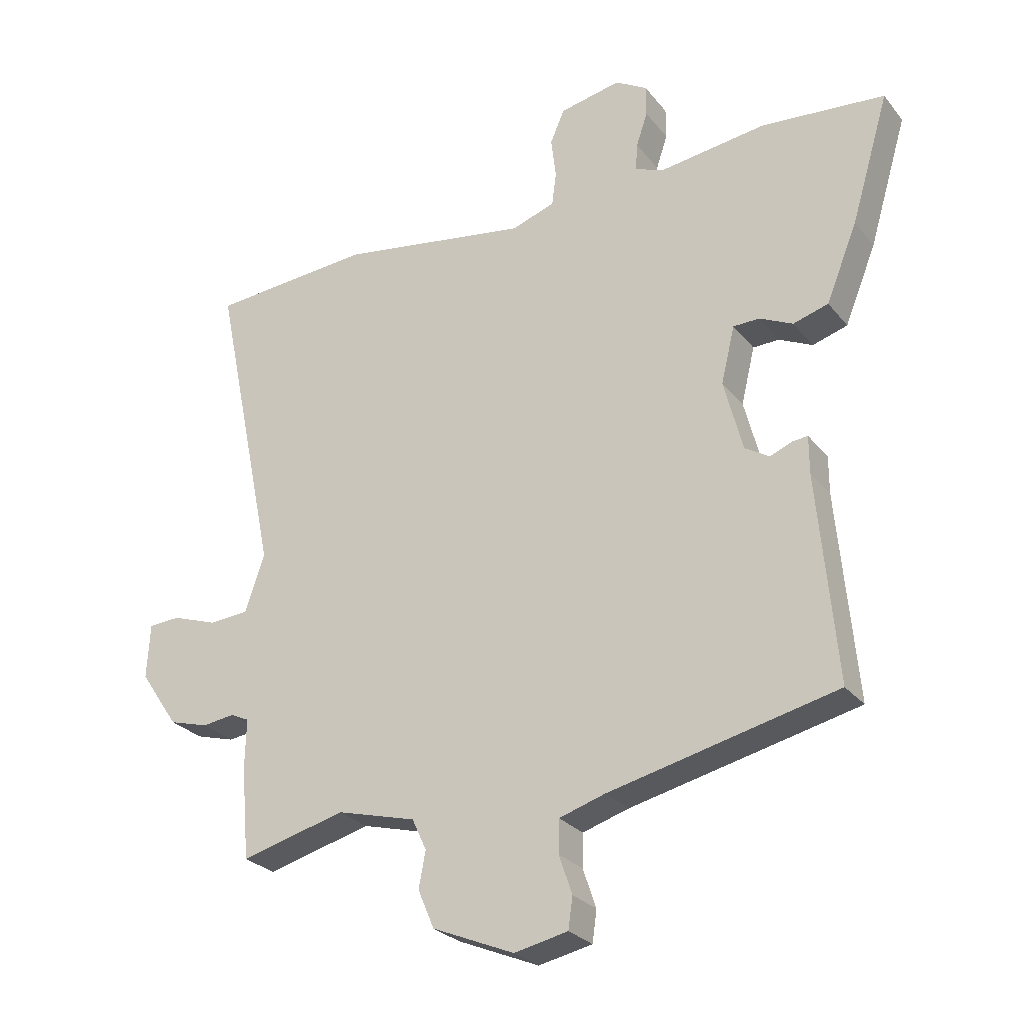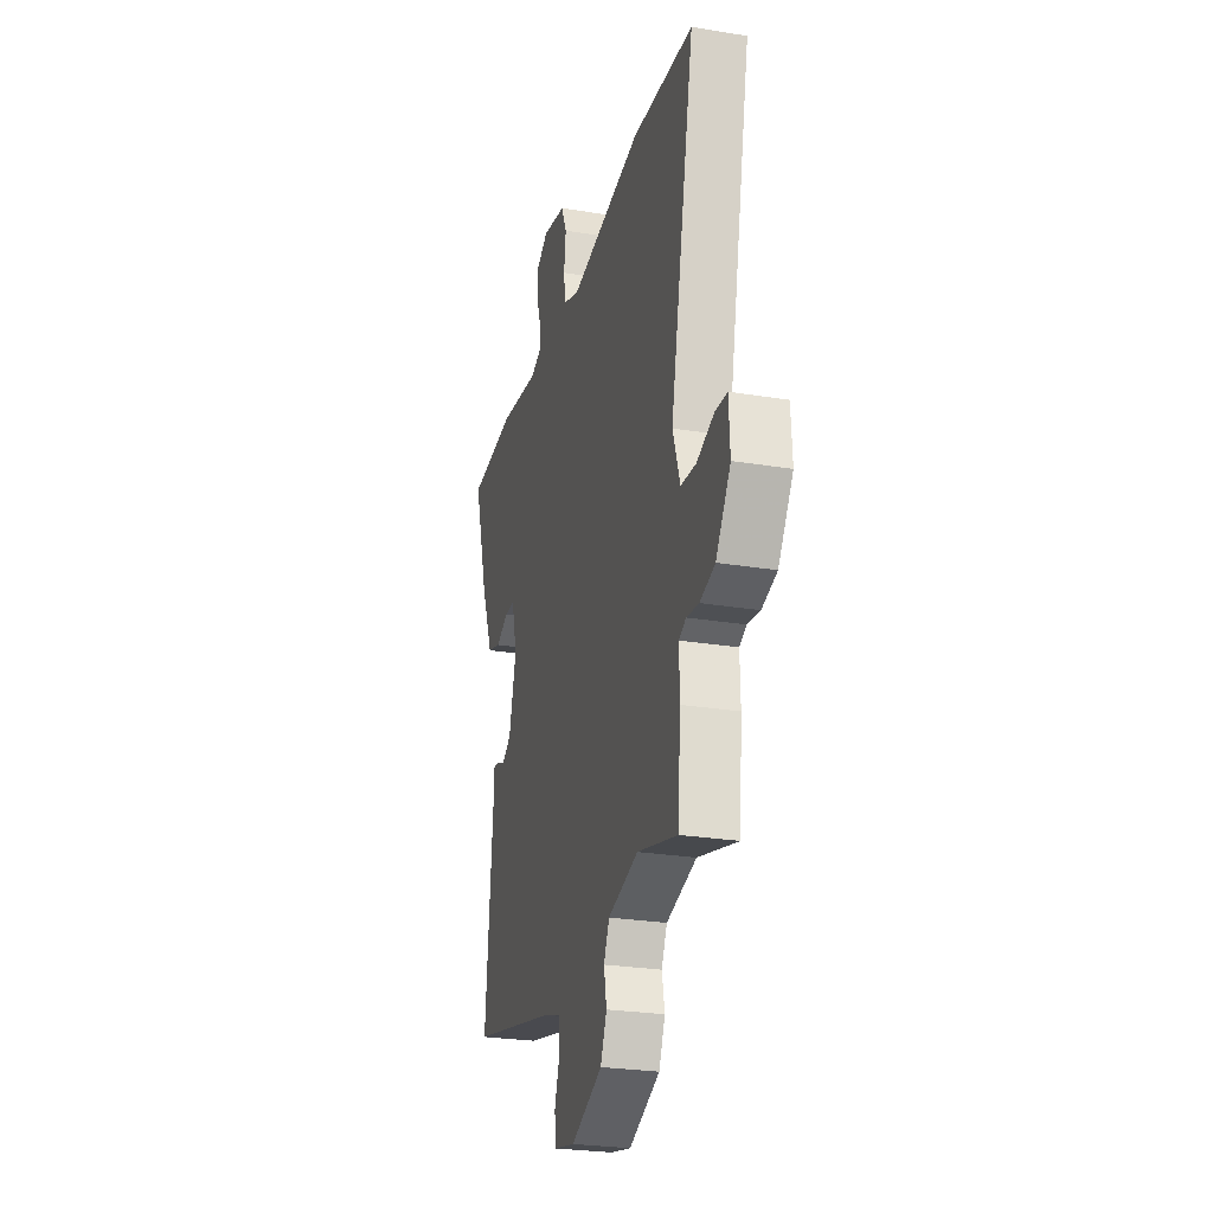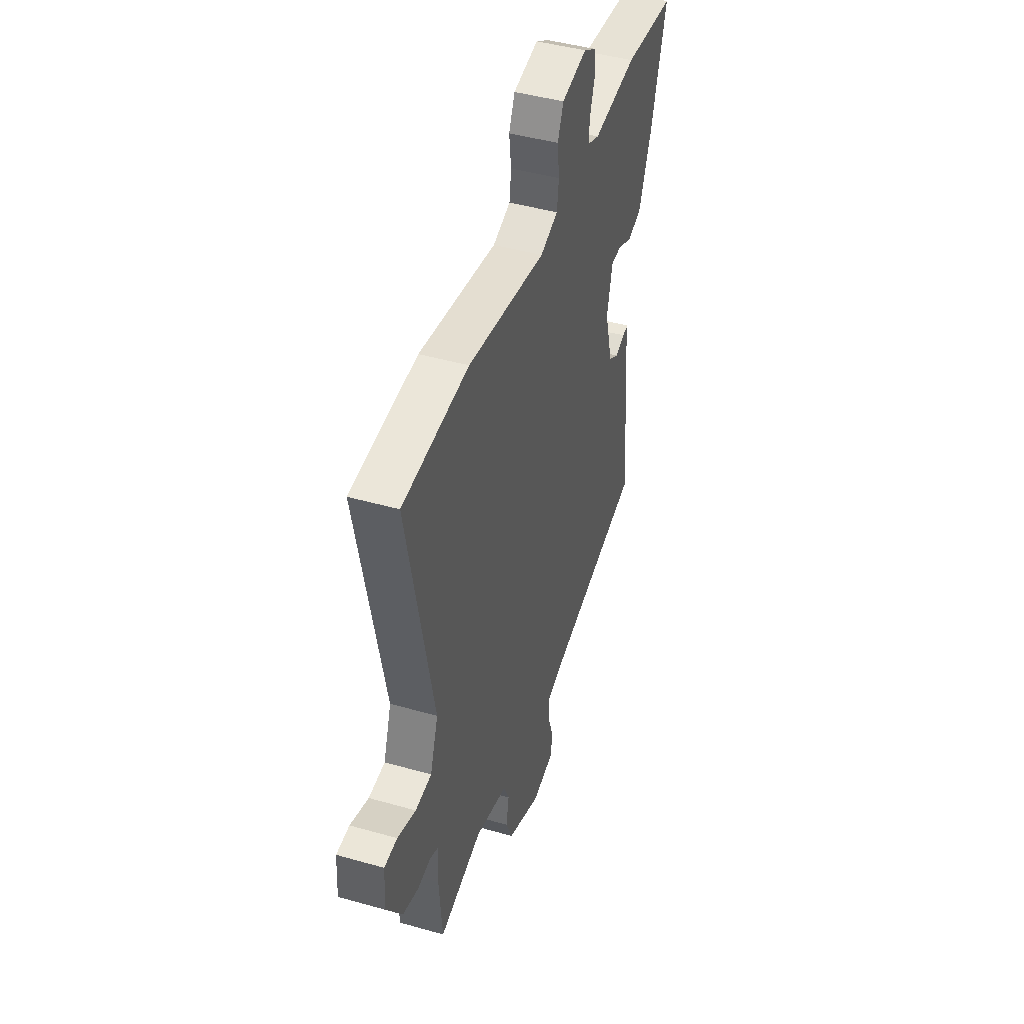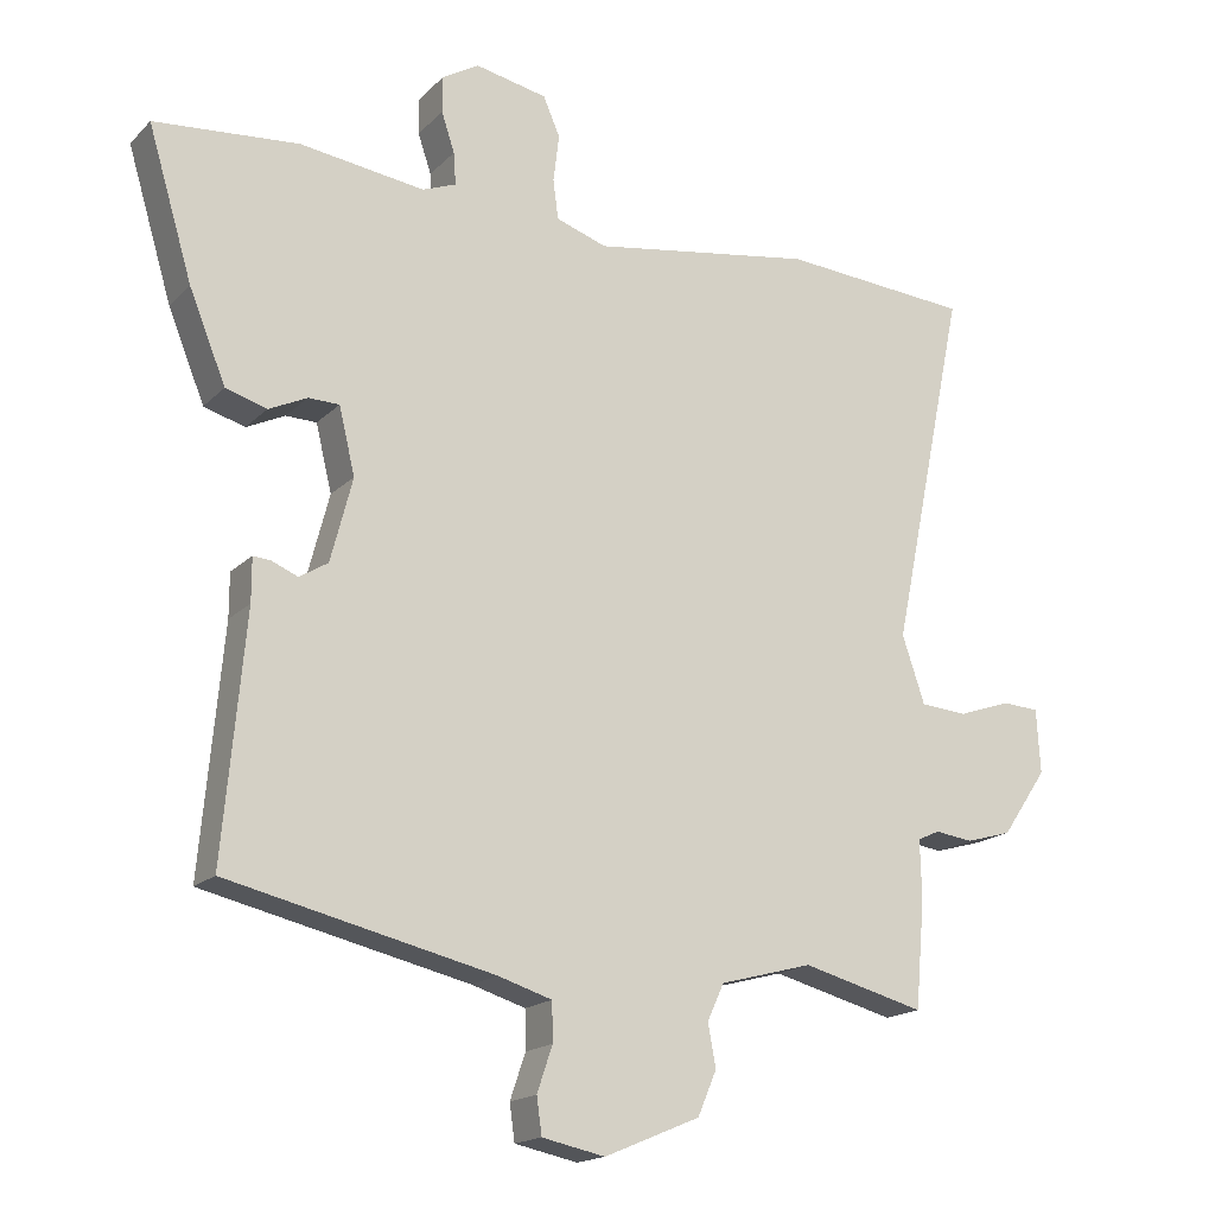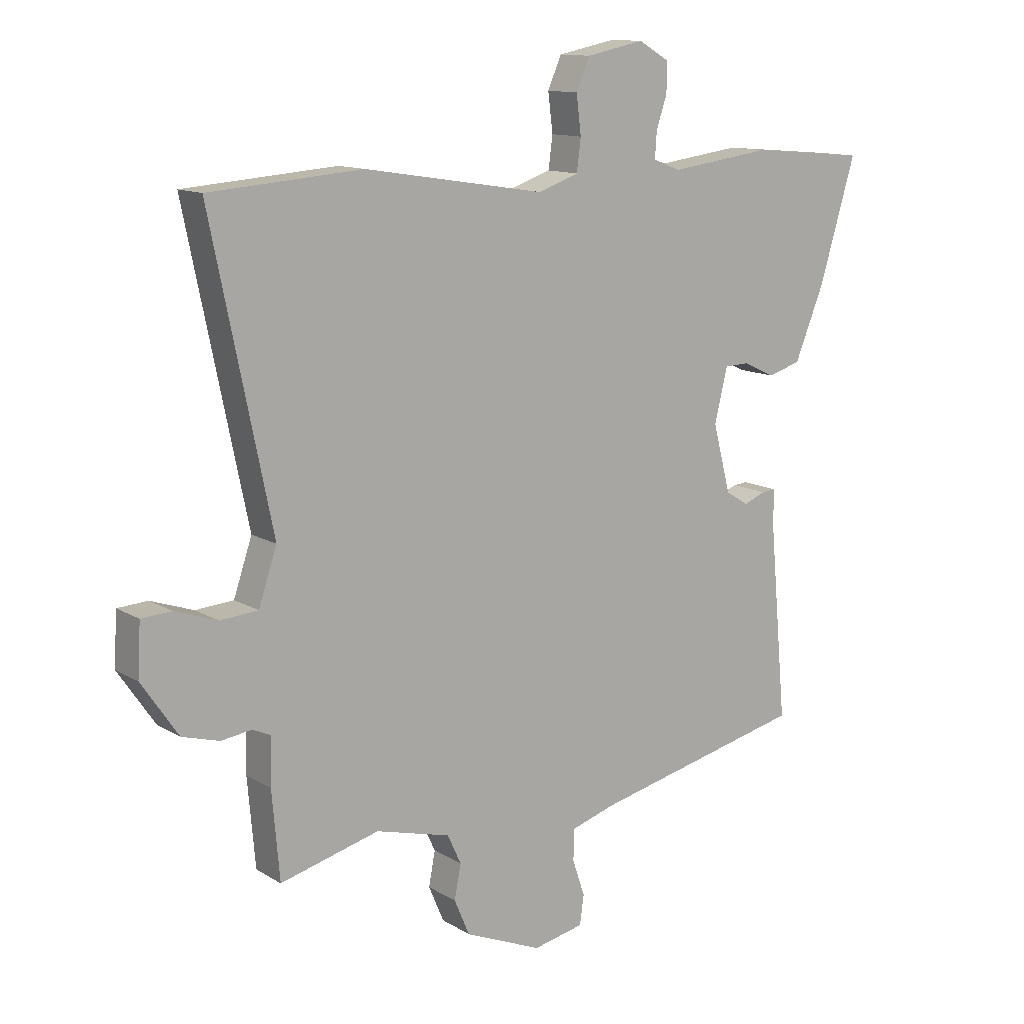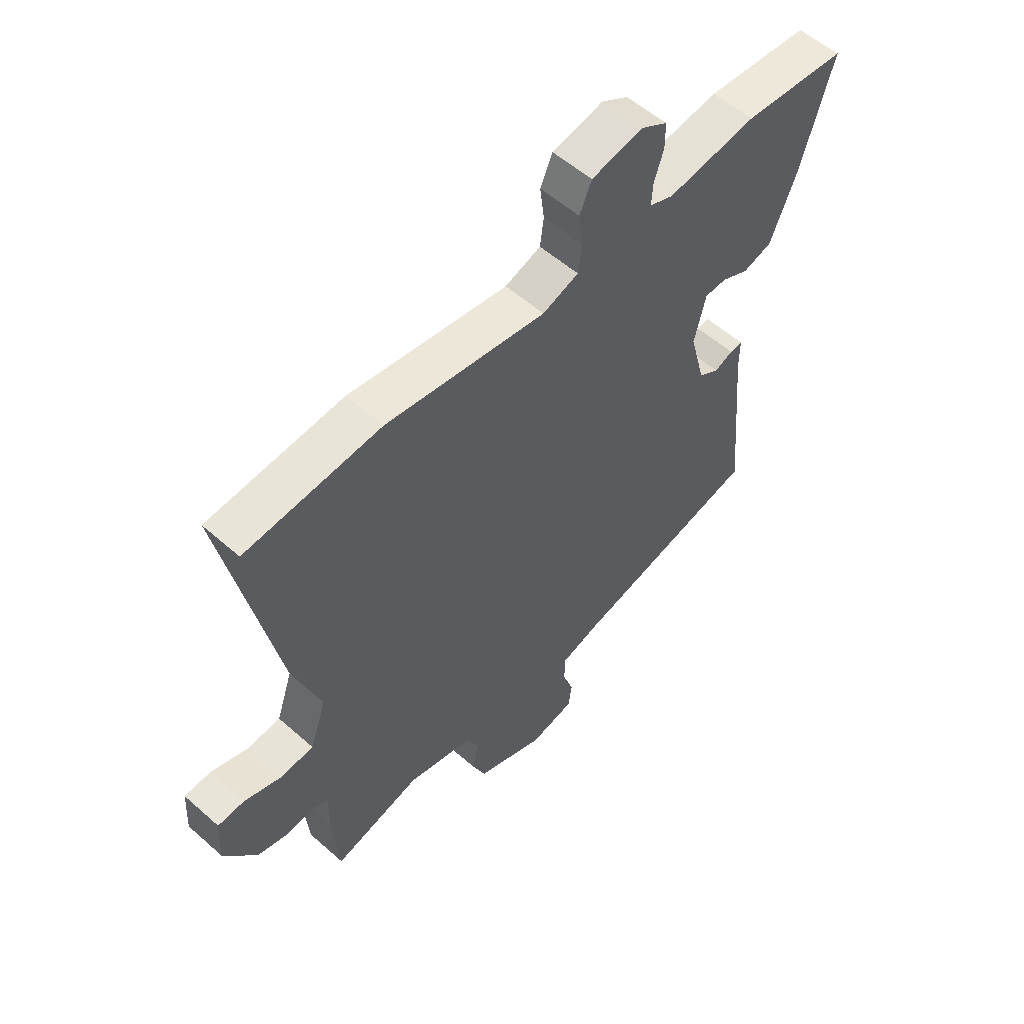
<metadata>
{"format":"obj","ext":"obj","renderer":"f3d","projection":"perspective","resolution":1024,"background":"white","views":[{"elev":-26.8,"azim":29.9,"up":"+Z"},{"elev":-26.2,"azim":-104.6,"up":"+Z"},{"elev":44.3,"azim":-71.6,"up":"+Z"},{"elev":-17.3,"azim":150.8,"up":"+Z"},{"elev":12.5,"azim":-36.1,"up":"+Z"},{"elev":55.7,"azim":-47.1,"up":"+Z"}]}
</metadata>
<code>
v 0.407 0.07 0.508
v 0.605 0.07 0.491
v 0.544 0.07 0.286
v 0.494 0.07 0.163
v 0.438 0.07 0.146
v 0.385 0.07 0.171
v 0.343 0.07 0.17
v 0.321 0.07 0.079
v 0.351 0.07 -0.036
v 0.39 0.07 -0.06
v 0.426 0.07 -0.045
v 0.45 0.07 -0.043
v 0.45 0.07 -0.103
v 0.48 0.07 -0.434
v 0.116 0.07 -0.518
v 0.042 0.07 -0.541
v 0.041 0.07 -0.594
v 0.062 0.07 -0.656
v 0.055 0.07 -0.706
v -0.031 0.07 -0.724
v -0.162 0.07 -0.669
v -0.188 0.07 -0.608
v -0.177 0.07 -0.55
v -0.2 0.07 -0.5
v -0.327 0.07 -0.466
v -0.495 0.07 -0.51
v -0.508 0.07 -0.362
v -0.506 0.07 -0.283
v -0.536 0.07 -0.269
v -0.588 0.07 -0.276
v -0.651 0.07 -0.258
v -0.713 0.07 -0.167
v -0.708 0.07 -0.079
v -0.657 0.07 -0.076
v -0.585 0.07 -0.101
v -0.521 0.07 -0.096
v -0.49 0.07 -0.004
v -0.593 0.07 0.493
v -0.334 0.07 0.513
v -0.029 0.07 0.465
v 0.04 0.07 0.489
v 0.047 0.07 0.543
v 0.039 0.07 0.608
v 0.062 0.07 0.661
v 0.16 0.07 0.681
v 0.211 0.07 0.651
v 0.211 0.07 0.601
v 0.193 0.07 0.547
v 0.19 0.07 0.503
v 0.236 0.07 0.485
v 0.407 0 0.508
v 0.605 0 0.491
v 0.544 0 0.286
v 0.494 0 0.163
v 0.438 0 0.146
v 0.385 0 0.171
v 0.343 0 0.17
v 0.321 0 0.079
v 0.351 0 -0.036
v 0.39 0 -0.06
v 0.426 0 -0.045
v 0.45 0 -0.043
v 0.45 0 -0.103
v 0.48 0 -0.434
v 0.116 0 -0.518
v 0.042 0 -0.541
v 0.041 0 -0.594
v 0.062 0 -0.656
v 0.055 0 -0.706
v -0.031 0 -0.724
v -0.162 0 -0.669
v -0.188 0 -0.608
v -0.177 0 -0.55
v -0.2 0 -0.5
v -0.327 0 -0.466
v -0.495 0 -0.51
v -0.508 0 -0.362
v -0.506 0 -0.283
v -0.536 0 -0.269
v -0.588 0 -0.276
v -0.651 0 -0.258
v -0.713 0 -0.167
v -0.708 0 -0.079
v -0.657 0 -0.076
v -0.585 0 -0.101
v -0.521 0 -0.096
v -0.49 0 -0.004
v -0.593 0 0.493
v -0.334 0 0.513
v -0.029 0 0.465
v 0.04 0 0.489
v 0.047 0 0.543
v 0.039 0 0.608
v 0.062 0 0.661
v 0.16 0 0.681
v 0.211 0 0.651
v 0.211 0 0.601
v 0.193 0 0.547
v 0.19 0 0.503
v 0.236 0 0.485
f 46 47 48
f 45 46 48
f 44 45 48
f 43 44 48
f 42 43 48
f 41 42 48 49
f 40 41 49 50
f 37 38 39 40
f 36 37 40 50
f 33 34 35
f 32 33 35
f 31 32 35
f 30 31 35
f 29 30 35
f 28 29 35 36
f 25 26 27 28
f 36 50 1
f 28 36 1
f 25 28 1
f 24 25 1
f 21 22 23
f 20 21 23
f 19 20 23
f 18 19 23
f 17 18 23
f 16 17 23 24
f 13 14 15
f 15 16 24
f 13 15 24
f 12 13 24
f 11 12 24
f 10 11 24
f 4 5 6
f 3 4 6
f 2 3 6
f 1 2 6
f 1 6 7
f 24 1 7 8
f 9 10 24
f 8 9 24
f 98 97 96
f 98 96 95
f 98 95 94
f 98 94 93
f 98 93 92
f 99 98 92 91
f 100 99 91 90
f 90 89 88 87
f 100 90 87 86
f 85 84 83
f 85 83 82
f 85 82 81
f 85 81 80
f 85 80 79
f 86 85 79 78
f 78 77 76 75
f 51 100 86
f 51 86 78
f 51 78 75
f 51 75 74
f 73 72 71
f 73 71 70
f 73 70 69
f 73 69 68
f 73 68 67
f 74 73 67 66
f 65 64 63
f 74 66 65
f 74 65 63
f 74 63 62
f 74 62 61
f 74 61 60
f 56 55 54
f 56 54 53
f 56 53 52
f 56 52 51
f 57 56 51
f 58 57 51 74
f 74 60 59
f 74 59 58
f 1 51 52 2
f 2 52 53 3
f 3 53 54 4
f 4 54 55 5
f 5 55 56 6
f 6 56 57 7
f 7 57 58 8
f 8 58 59 9
f 9 59 60 10
f 10 60 61 11
f 11 61 62 12
f 12 62 63 13
f 13 63 64 14
f 14 64 65 15
f 15 65 66 16
f 16 66 67 17
f 17 67 68 18
f 18 68 69 19
f 19 69 70 20
f 20 70 71 21
f 21 71 72 22
f 22 72 73 23
f 23 73 74 24
f 24 74 75 25
f 25 75 76 26
f 26 76 77 27
f 27 77 78 28
f 28 78 79 29
f 29 79 80 30
f 30 80 81 31
f 31 81 82 32
f 32 82 83 33
f 33 83 84 34
f 34 84 85 35
f 35 85 86 36
f 36 86 87 37
f 37 87 88 38
f 38 88 89 39
f 39 89 90 40
f 40 90 91 41
f 41 91 92 42
f 42 92 93 43
f 43 93 94 44
f 44 94 95 45
f 45 95 96 46
f 46 96 97 47
f 47 97 98 48
f 48 98 99 49
f 49 99 100 50
f 50 100 51 1

</code>
